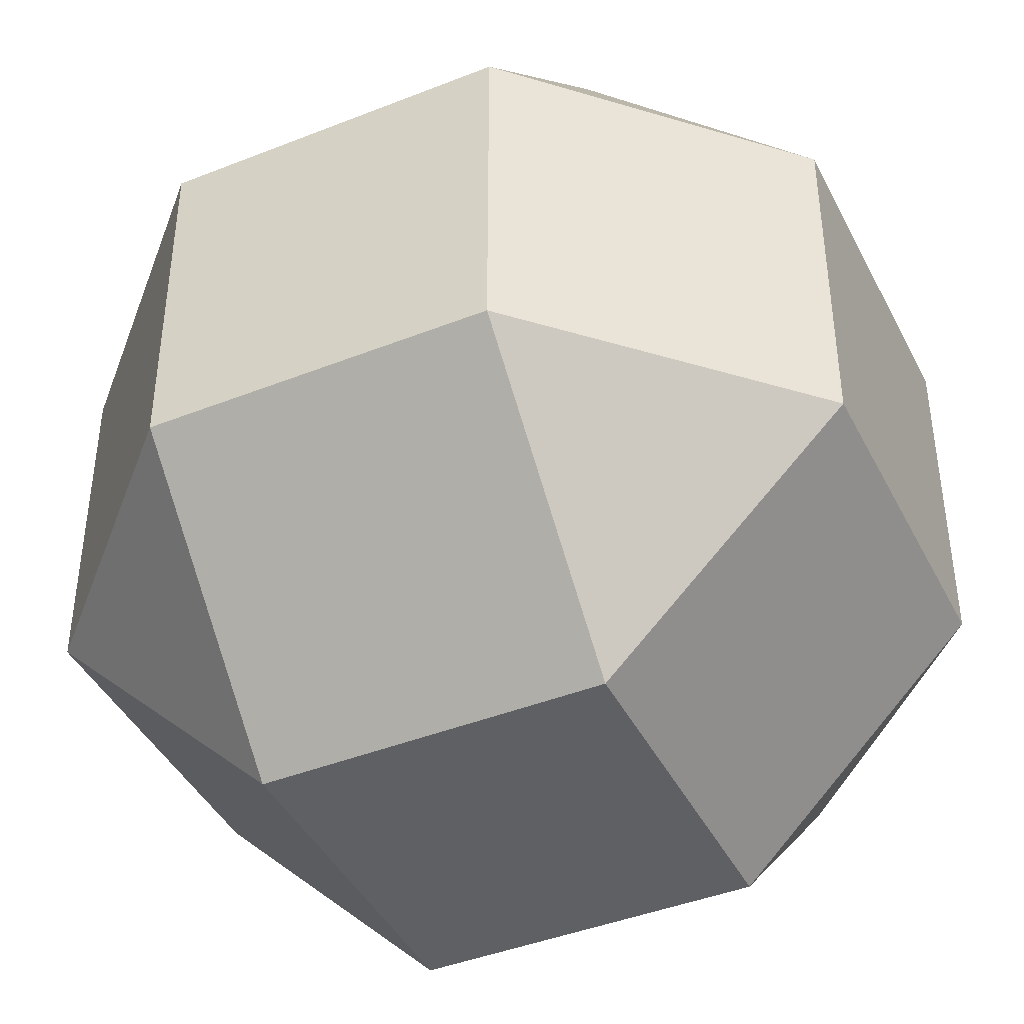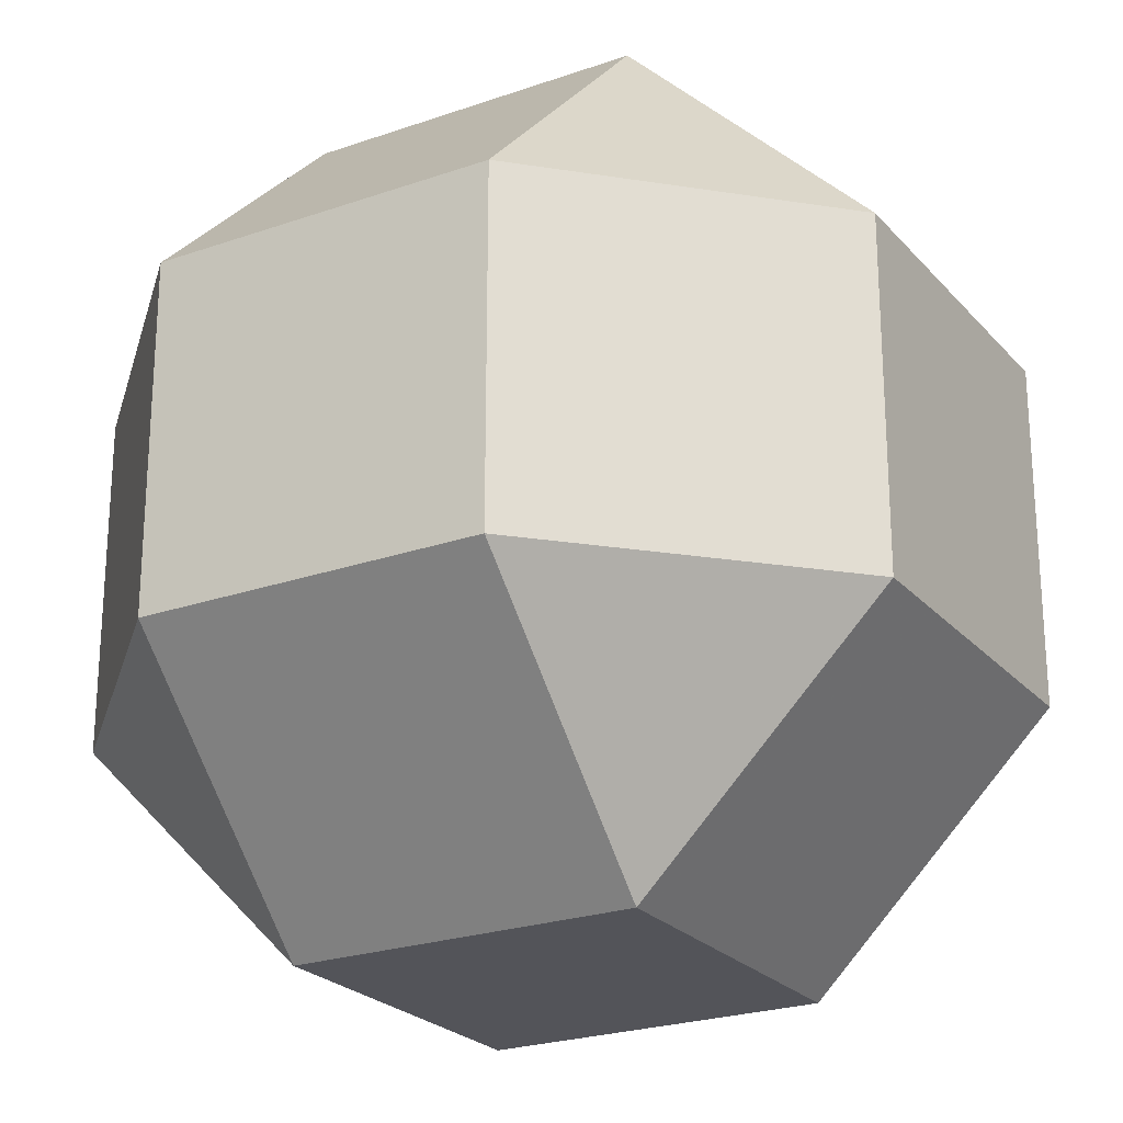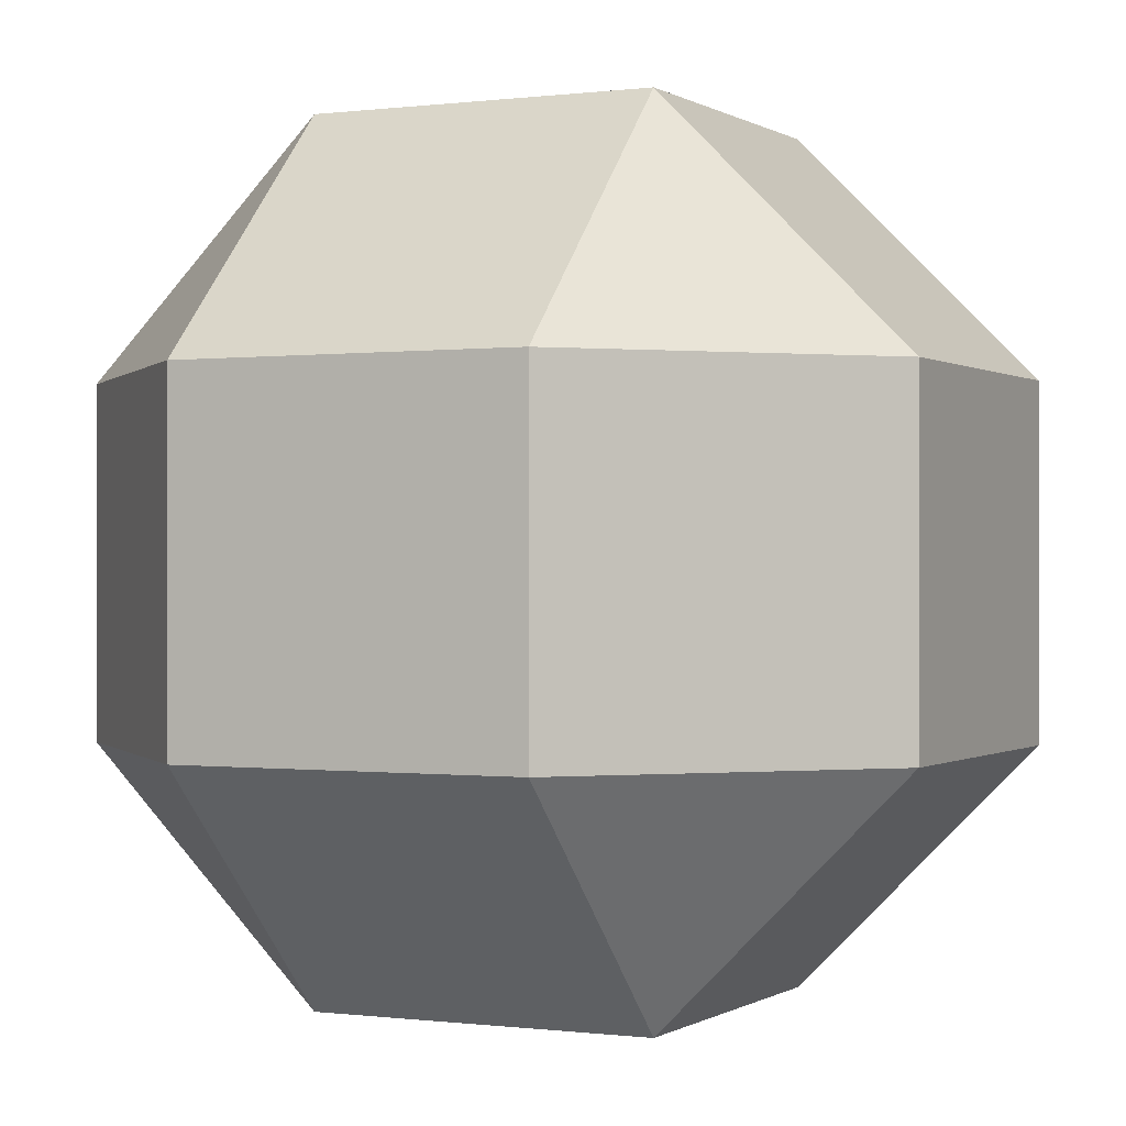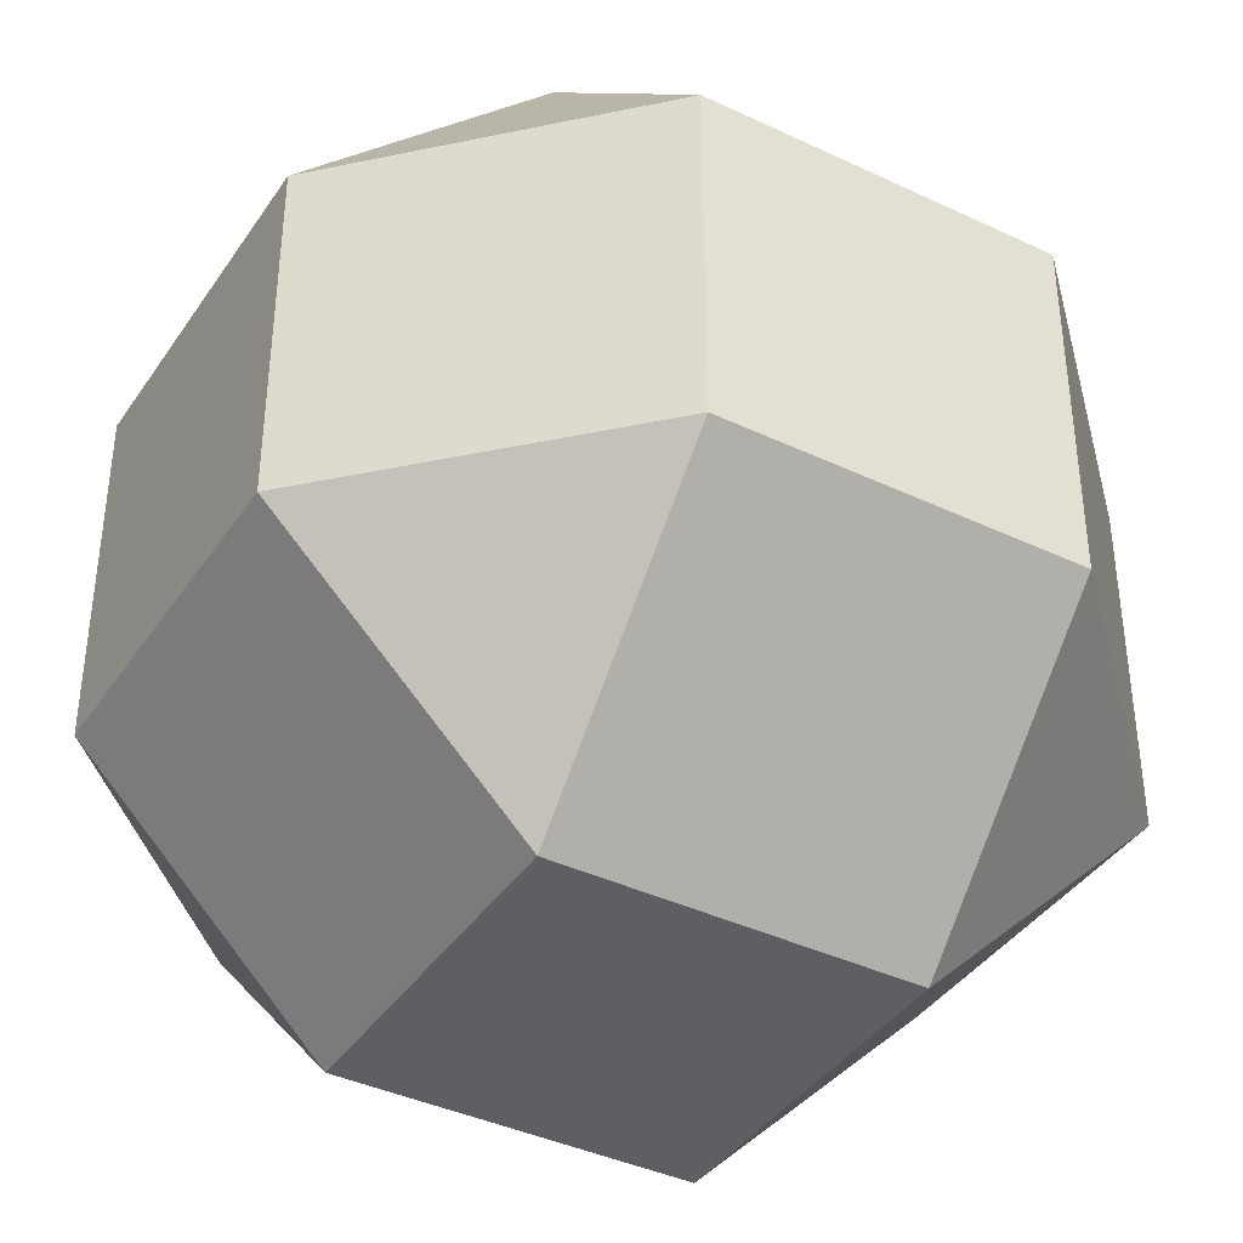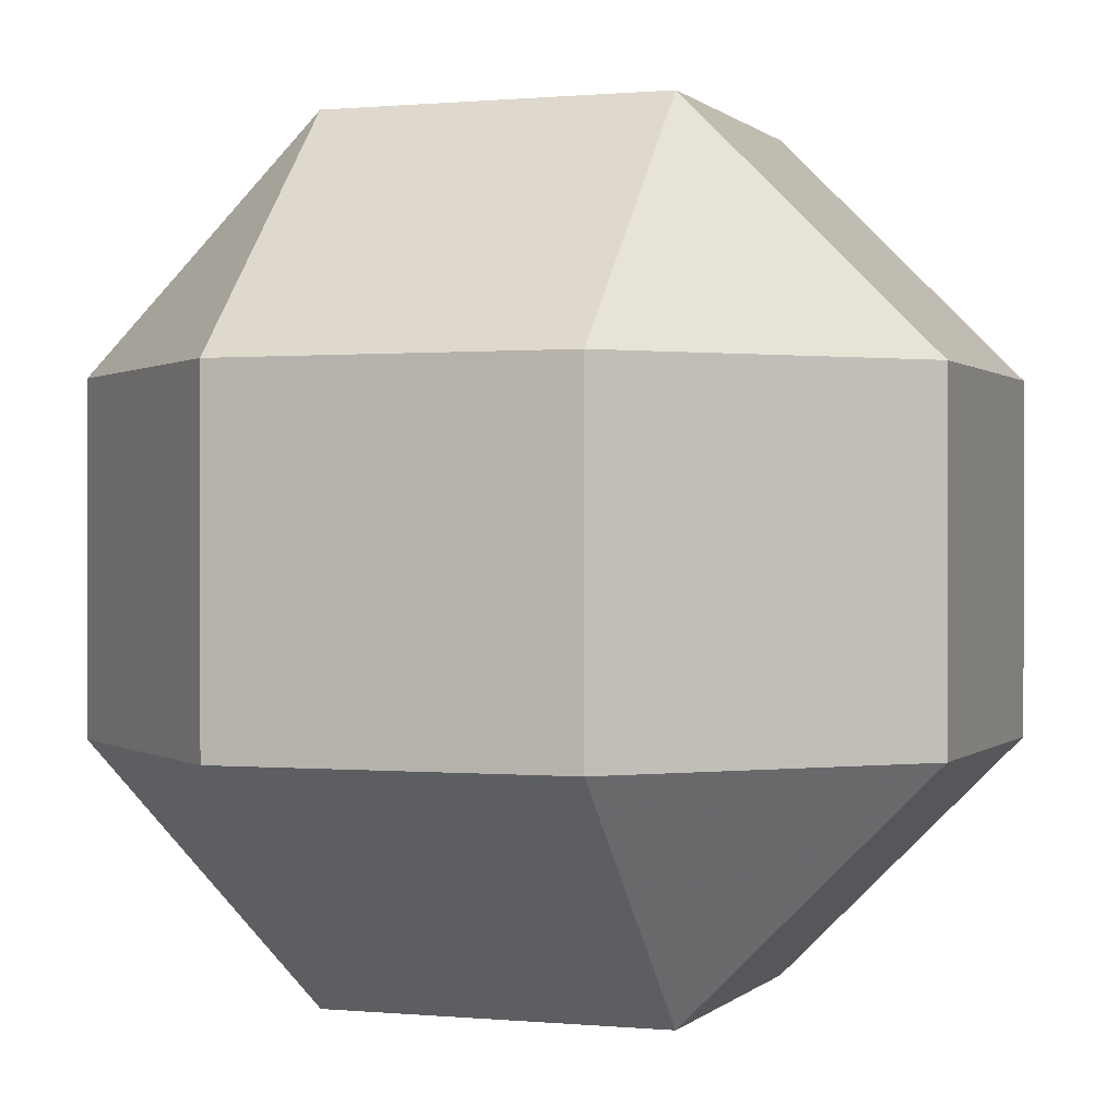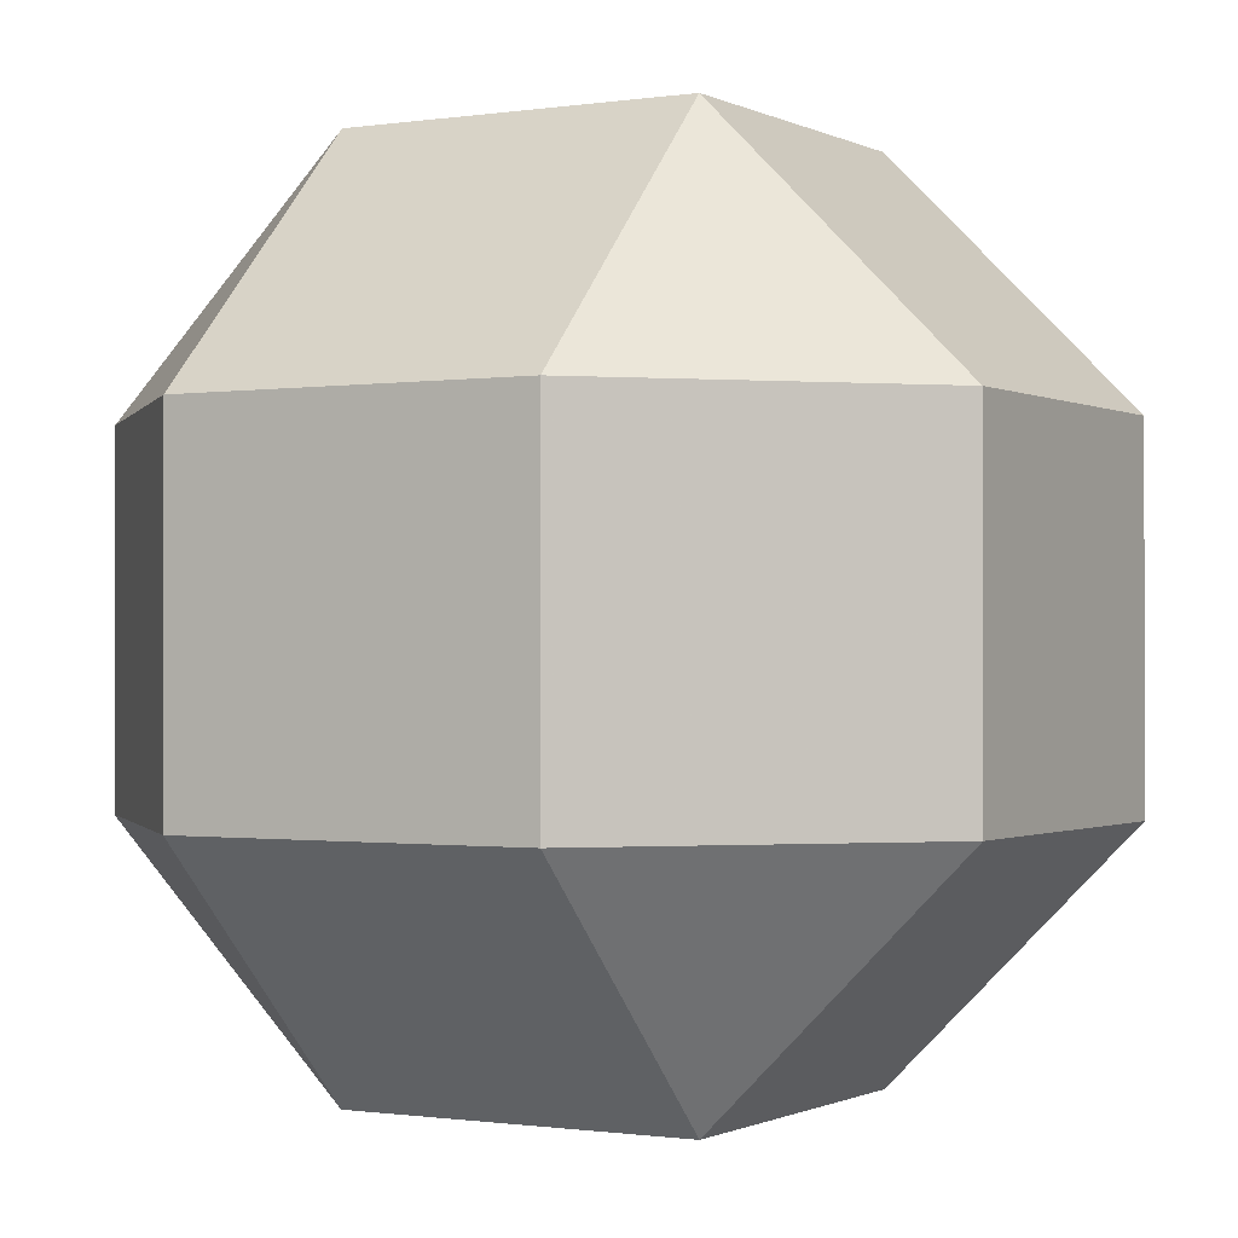
<metadata>
{"format":"obj","ext":"obj","renderer":"f3d","projection":"perspective","resolution":1024,"background":"white","views":[{"elev":-42.6,"azim":-64.7,"up":"+Z"},{"elev":-23.8,"azim":120.3,"up":"+Z"},{"elev":-0.1,"azim":116.0,"up":"+Z"},{"elev":-39.6,"azim":-120.5,"up":"+Z"},{"elev":0.4,"azim":-160.1,"up":"+Y"},{"elev":-0.7,"azim":-60.2,"up":"+Z"}]}
</metadata>
<code>
v -0.3574 -0.8629  0.3574
v -0.8629 -0.3574  0.3574
v -0.8629  0.3574  0.3574
v -0.3574  0.8629  0.3574
v  0.3574  0.8629  0.3574
v  0.8629  0.3574  0.3574
v  0.8629 -0.3574  0.3574
v  0.3574 -0.8629  0.3574
v -0.3574 -0.8629 -0.3574
v -0.8629 -0.3574 -0.3574
v -0.8629  0.3574 -0.3574
v -0.3574  0.8629 -0.3574
v  0.3574  0.8629 -0.3574
v  0.8629  0.3574 -0.3574
v  0.8629 -0.3574 -0.3574
v  0.3574 -0.8629 -0.3574
v -0.3574 -0.3574  0.8629
v  0.3574 -0.3574  0.8629
v  0.3574  0.3574  0.8629
v -0.3574  0.3574  0.8629
v -0.3574 -0.3574 -0.8629
v -0.3574  0.3574 -0.8629
v  0.3574  0.3574 -0.8629
v  0.3574 -0.3574 -0.8629
f 1 2 10 9
f 1 9 16 8
f 1 8 18 17
f 1 17 2
f 2 3 11 10
f 2 17 20 3
f 3 4 12 11
f 3 20 4
f 4 5 13 12
f 4 20 19 5
f 5 6 14 13
f 5 19 6
f 6 7 15 14
f 6 19 18 7
f 7 8 16 15
f 7 18 8
f 9 10 21
f 9 21 24 16
f 10 11 22 21
f 11 12 22
f 12 13 23 22
f 13 14 23
f 14 15 24 23
f 15 16 24
f 17 18 19 20
f 21 22 23 24

</code>
